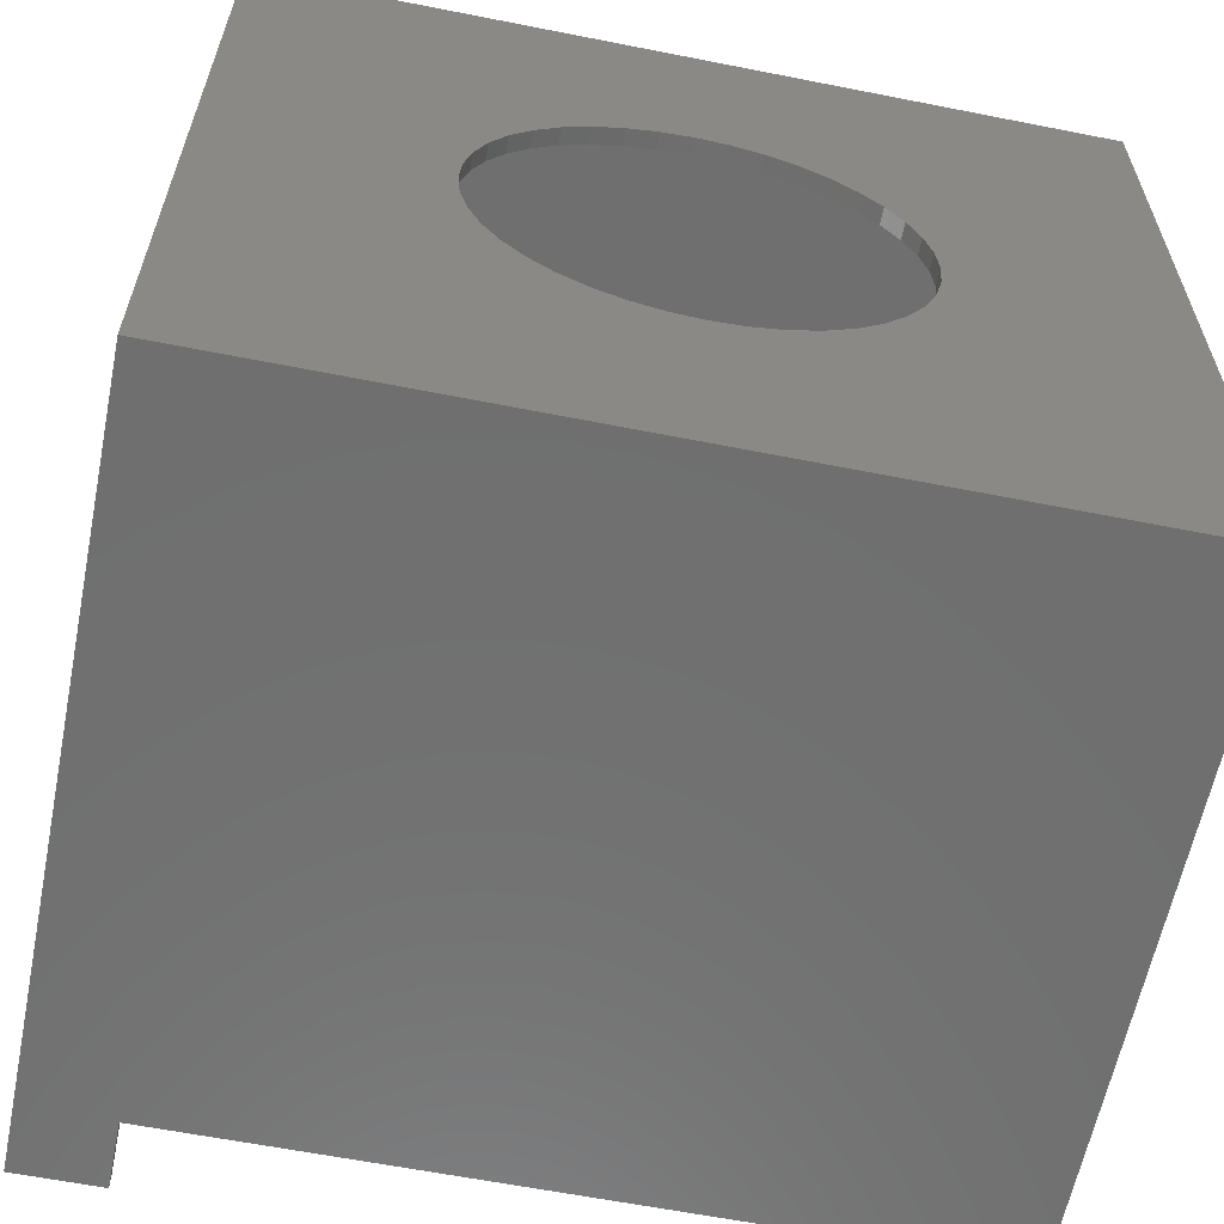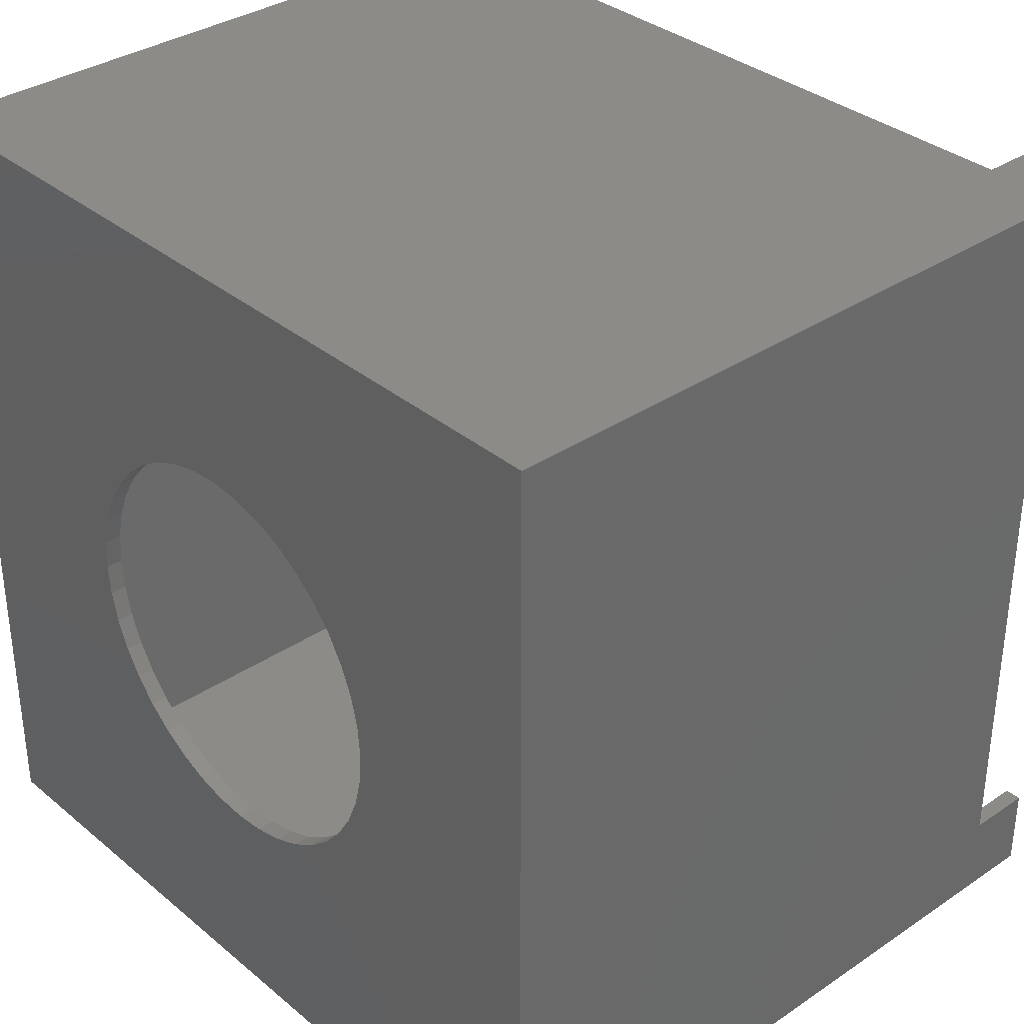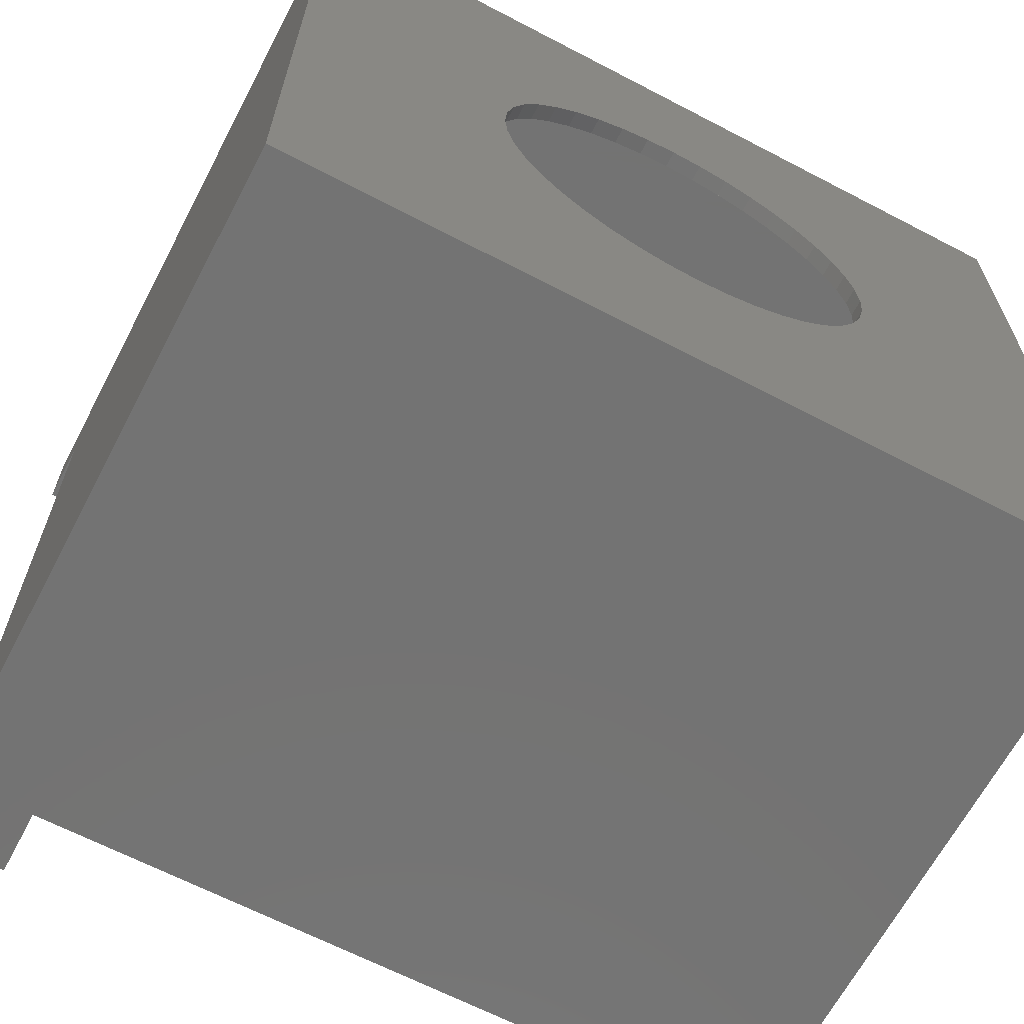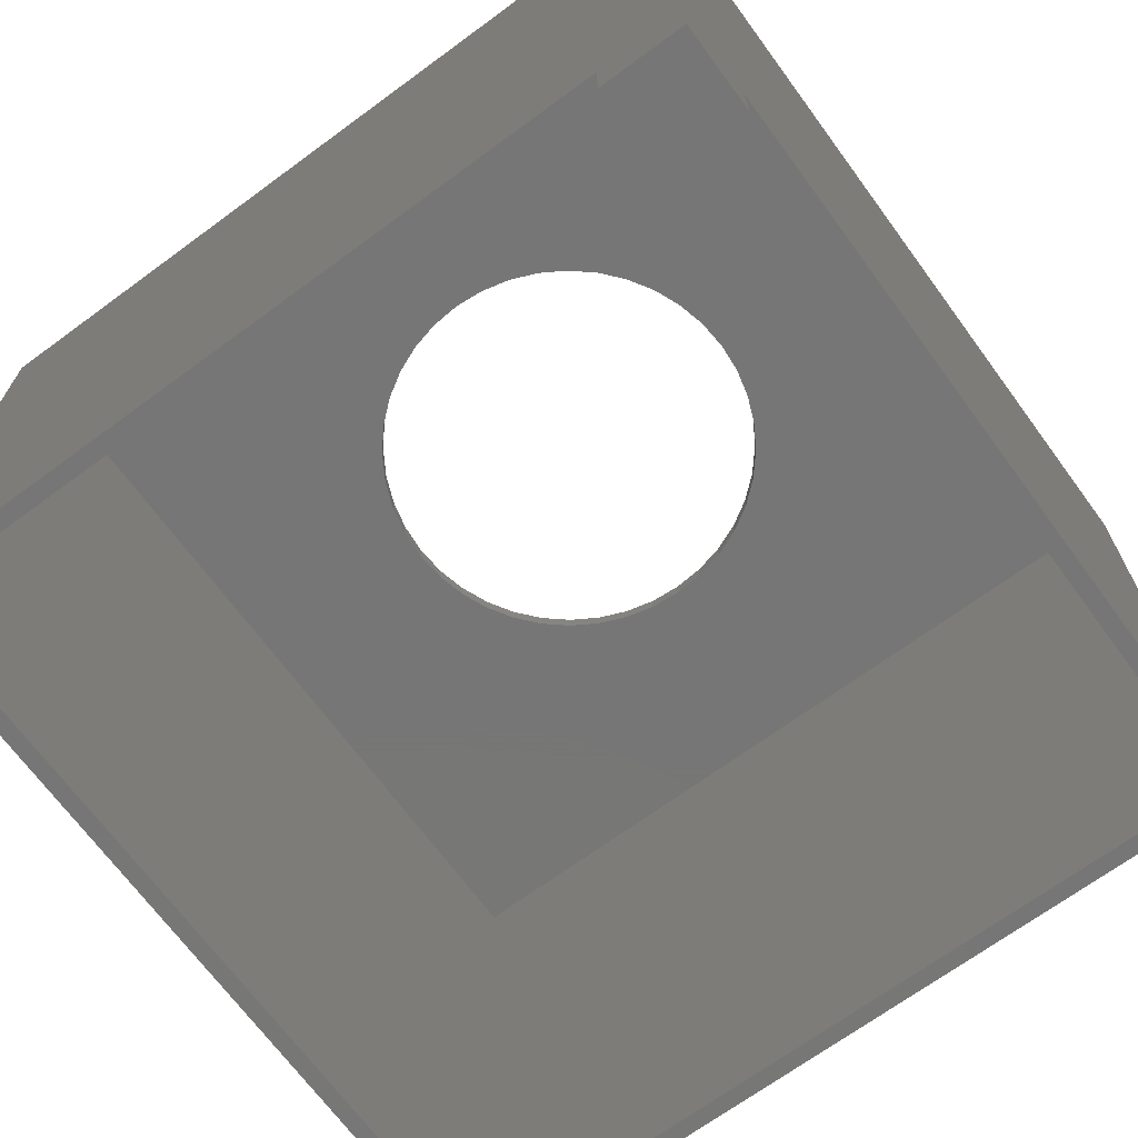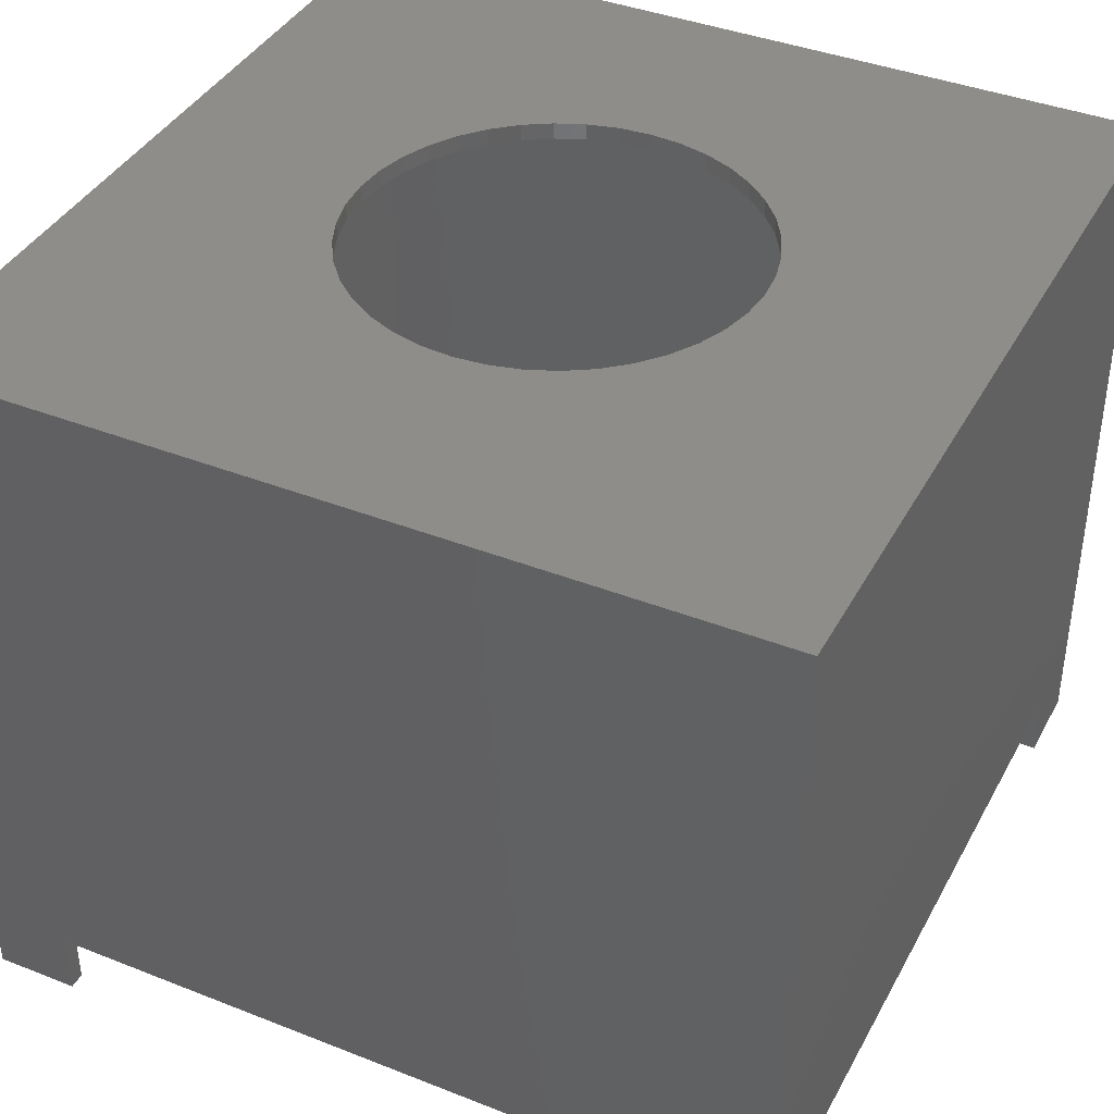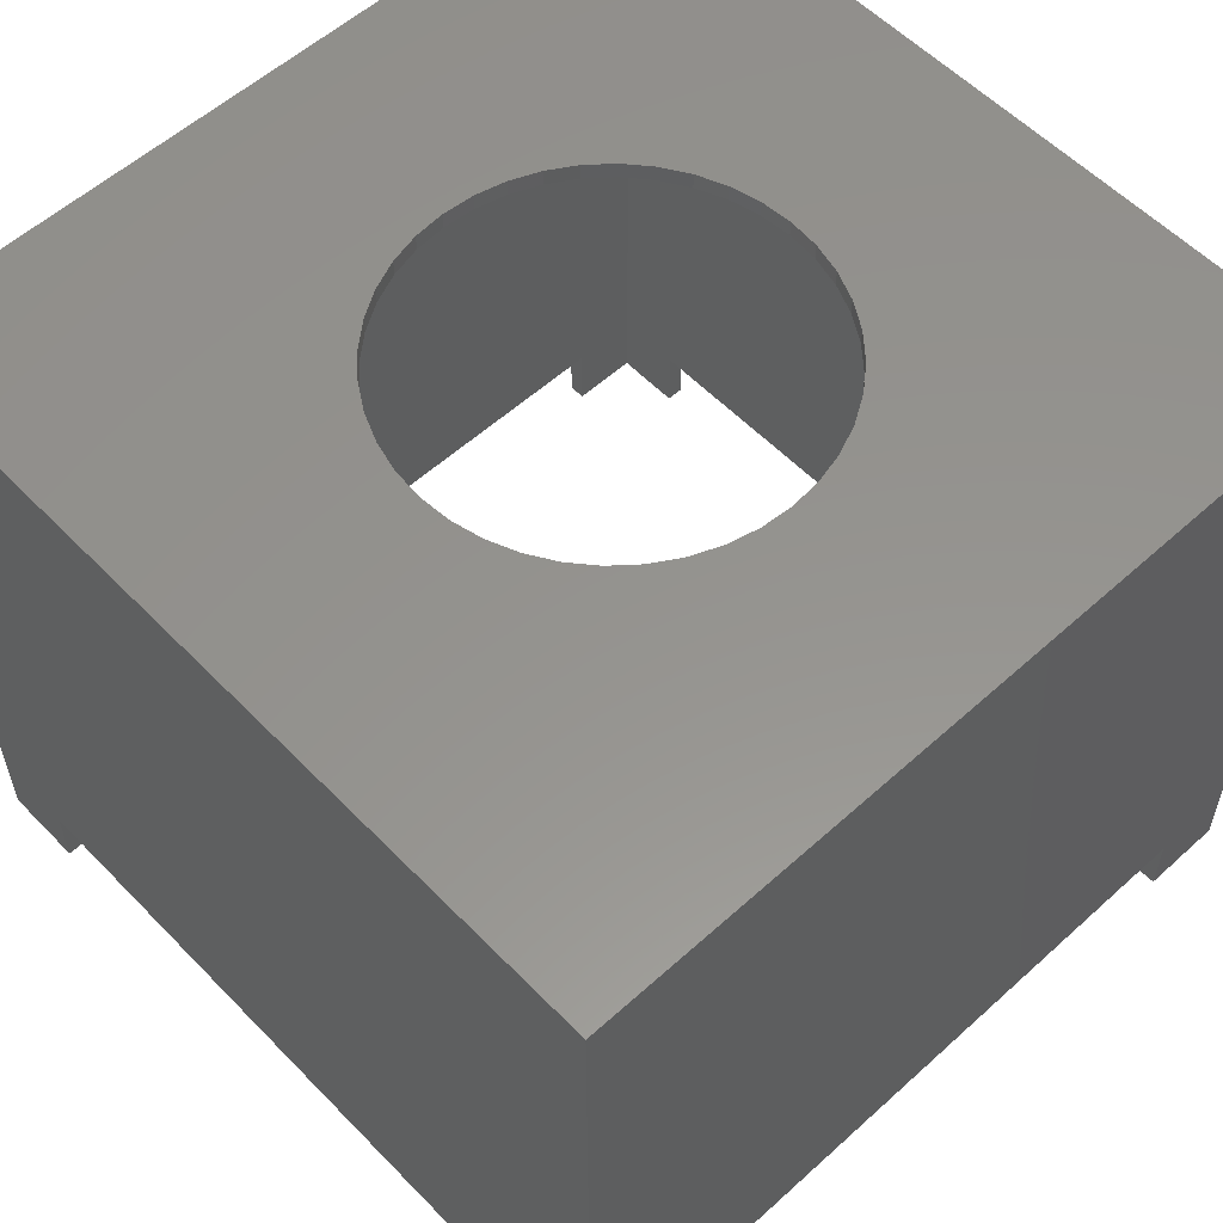
<metadata>
{"format":"stl","ext":"stl","renderer":"f3d","projection":"perspective","resolution":1024,"background":"white","views":[{"elev":-61.4,"azim":168.6,"up":"+Z"},{"elev":34.3,"azim":-132.1,"up":"+Z"},{"elev":-65.3,"azim":152.3,"up":"+Z"},{"elev":-69.1,"azim":126.3,"up":"+Y"},{"elev":39.6,"azim":-153.9,"up":"+Y"},{"elev":56.7,"azim":46.7,"up":"+Y"}]}
</metadata>
<code>
# stl→obj: 131 verts, 256 faces
v -1 -1 -1.25
v 1 -1 -1.25
v -1 -1 -1.2
v 1 -1 -1.2
v 1.25 -1 1
v 1.2 -1 1
v 1.25 -1 -1
v 1.2 -1 -1
v -1.2 -1 -1
v -1.2 -1 1
v -1.25 -1 -1
v -1.25 -1 1
v 1 -1 1.25
v -1 -1 1.25
v 1 -1 1.2
v -1 -1 1.2
v 1.25 -1.2 1.25
v 1.25 -1.2 1
v 1.25 -1.2 -1
v 1.25 -1.2 -1.25
v 1.25 1 -1.25
v 1.25 1 1.25
v 1 -1.2 -1.25
v -1 -1.2 -1.25
v -1.25 -1.2 -1.25
v -1.25 1 -1.25
v -1.25 -1.2 -1
v -1.25 -1.2 1
v -1.25 -1.2 1.25
v -1.25 1 1.25
v -1 -1.2 1.25
v 1 -1.2 1.25
v -0.1854 1 0.5706
v -0.2724 1 0.5346
v -0.3527 1 0.4854
v -0.4243 1 0.4243
v -0.4854 1 0.3527
v -0.5346 1 0.2724
v -0.5706 1 0.1854
v -0.5926 1 0.09386
v -0.6 1 1.102e-16
v -0.5926 1 -0.09386
v -0.5706 1 -0.1854
v -0.5346 1 -0.2724
v -0.4854 1 -0.3527
v -0.4243 1 -0.4243
v -0.3527 1 -0.4854
v -0.2724 1 -0.5346
v -0.1854 1 -0.5706
v 0.1854 1 0.5706
v 0.09386 1 0.5926
v 2.204e-16 1 0.6
v -0.09386 1 0.5926
v -0.09386 1 -0.5926
v 0 1 -0.6
v 0.09386 1 -0.5926
v 0.1854 1 -0.5706
v 0.2724 1 -0.5346
v 0.3527 1 -0.4854
v 0.4243 1 -0.4243
v 0.4243 1 0.4243
v 0.3527 1 0.4854
v 0.2724 1 0.5346
v 0.4854 1 -0.3527
v 0.5346 1 -0.2724
v 0.5706 1 -0.1854
v 0.5926 1 -0.09386
v 0.6 1 -3.674e-17
v 0.5926 1 0.09386
v 0.5706 1 0.1854
v 0.5346 1 0.2724
v 0.4854 1 0.3527
v -1.47e-16 1 -0.6
v -1.47e-16 0.95 -0.6
v 0.09386 0.95 -0.5926
v 0.1854 0.95 -0.5706
v 0.2724 0.95 -0.5346
v 0.3527 0.95 -0.4854
v 0.4243 0.95 -0.4243
v 0.4854 0.95 -0.3527
v 0.5346 0.95 -0.2724
v 0.5706 0.95 -0.1854
v 0.5926 0.95 -0.09386
v 0.6 0.95 -3.674e-17
v 0.5926 0.95 0.09386
v 0.5706 0.95 0.1854
v 0.5346 0.95 0.2724
v 0.4854 0.95 0.3527
v 0.4243 0.95 0.4243
v 0.3527 0.95 0.4854
v 0.2724 0.95 0.5346
v 0.1854 0.95 0.5706
v 0.09386 0.95 0.5926
v 7.348e-17 1 0.6
v 7.348e-17 0.95 0.6
v -0.09386 0.95 0.5926
v -0.1854 0.95 0.5706
v -0.2724 0.95 0.5346
v -0.3527 0.95 0.4854
v -0.4243 0.95 0.4243
v -0.4854 0.95 0.3527
v -0.5346 0.95 0.2724
v -0.5706 0.95 0.1854
v -0.5926 0.95 0.09386
v -0.6 0.95 1.102e-16
v -0.5926 0.95 -0.09386
v -0.5706 0.95 -0.1854
v -0.5346 0.95 -0.2724
v -0.4854 0.95 -0.3527
v -0.4243 0.95 -0.4243
v -0.3527 0.95 -0.4854
v -0.2724 0.95 -0.5346
v -0.1854 0.95 -0.5706
v -0.09386 0.95 -0.5926
v 1.2 -1.2 -1.2
v 1.2 -1.2 -1
v 1.2 -1.2 1
v 1.2 -1.2 1.2
v 1.2 0.95 1.2
v 1.2 0.95 -1.2
v -1.2 -1.2 -1.2
v -1 -1.2 -1.2
v 1 -1.2 -1.2
v -1.2 0.95 -1.2
v -1.2 -1.2 1.2
v -1.2 -1.2 1
v -1.2 -1.2 -1
v -1.2 0.95 1.2
v 1 -1.2 1.2
v -1 -1.2 1.2
v 0 0.95 -0.6
f 1 2 3
f 3 2 4
f 5 6 7
f 7 6 8
f 9 10 11
f 11 10 12
f 13 14 15
f 15 14 16
f 17 18 5
f 19 20 7
f 7 20 21
f 7 21 5
f 5 21 22
f 5 22 17
f 20 23 2
f 24 25 1
f 1 25 26
f 1 26 2
f 2 26 21
f 2 21 20
f 25 27 11
f 28 29 12
f 12 29 30
f 12 30 11
f 11 30 26
f 11 26 25
f 29 31 14
f 32 17 13
f 13 17 22
f 13 22 14
f 14 22 30
f 14 30 29
f 33 34 30
f 30 34 35
f 30 35 36
f 36 37 30
f 30 37 38
f 30 38 39
f 39 40 30
f 30 40 41
f 30 41 26
f 26 41 42
f 26 42 43
f 43 44 26
f 26 44 45
f 26 45 46
f 46 47 26
f 26 47 48
f 26 48 49
f 50 51 22
f 22 51 52
f 22 52 30
f 30 52 53
f 30 53 33
f 49 54 26
f 26 54 55
f 26 55 21
f 21 55 56
f 21 56 57
f 57 58 21
f 21 58 59
f 21 59 60
f 61 62 22
f 22 62 63
f 22 63 50
f 60 64 21
f 21 64 65
f 21 65 66
f 66 67 21
f 21 67 68
f 21 68 22
f 22 68 69
f 22 69 70
f 70 71 22
f 22 71 72
f 22 72 61
f 73 74 56
f 56 74 75
f 56 75 57
f 57 75 76
f 57 76 58
f 58 76 77
f 58 77 59
f 59 77 78
f 59 78 60
f 60 78 79
f 60 79 64
f 64 79 80
f 64 80 65
f 65 80 81
f 65 81 66
f 66 81 82
f 66 82 67
f 67 82 83
f 67 83 68
f 68 83 84
f 68 84 69
f 69 84 85
f 69 85 70
f 70 85 86
f 70 86 71
f 71 86 87
f 71 87 72
f 72 87 88
f 72 88 61
f 61 88 89
f 61 89 62
f 62 89 90
f 62 90 63
f 63 90 91
f 63 91 50
f 50 91 92
f 50 92 51
f 51 92 93
f 51 93 94
f 94 93 95
f 94 95 53
f 53 95 96
f 53 96 33
f 33 96 97
f 33 97 34
f 34 97 98
f 34 98 35
f 35 98 99
f 35 99 36
f 36 99 100
f 36 100 37
f 37 100 101
f 37 101 38
f 38 101 102
f 38 102 39
f 39 102 103
f 39 103 40
f 40 103 104
f 40 104 41
f 41 104 105
f 41 105 42
f 42 105 106
f 42 106 43
f 43 106 107
f 43 107 44
f 44 107 108
f 44 108 45
f 45 108 109
f 45 109 46
f 46 109 110
f 46 110 47
f 47 110 111
f 47 111 48
f 48 111 112
f 48 112 49
f 49 112 113
f 49 113 54
f 54 113 114
f 54 114 73
f 73 114 74
f 115 116 8
f 117 118 6
f 6 118 119
f 6 119 8
f 8 119 120
f 8 120 115
f 121 122 3
f 123 115 4
f 4 115 120
f 4 120 3
f 3 120 124
f 3 124 121
f 125 126 10
f 127 121 9
f 9 121 124
f 9 124 10
f 10 124 128
f 10 128 125
f 118 129 15
f 130 125 16
f 16 125 128
f 16 128 15
f 15 128 119
f 15 119 118
f 76 75 120
f 114 113 124
f 124 113 112
f 124 112 111
f 120 75 124
f 124 75 131
f 124 131 114
f 104 103 128
f 128 103 102
f 128 102 101
f 111 110 124
f 124 110 109
f 124 109 108
f 108 107 124
f 124 107 106
f 124 106 128
f 128 106 105
f 128 105 104
f 90 89 119
f 82 81 120
f 120 81 80
f 120 80 79
f 79 78 120
f 120 78 77
f 120 77 76
f 101 100 128
f 128 100 99
f 128 99 98
f 93 92 119
f 119 92 91
f 119 91 90
f 98 97 128
f 128 97 96
f 128 96 119
f 119 96 95
f 119 95 93
f 89 88 119
f 119 88 87
f 119 87 86
f 86 85 119
f 119 85 84
f 119 84 120
f 120 84 83
f 120 83 82
f 126 28 10
f 10 28 12
f 31 130 14
f 14 130 16
f 130 31 125
f 125 31 29
f 125 29 126
f 126 29 28
f 129 32 15
f 15 32 13
f 18 117 5
f 5 117 6
f 117 18 118
f 118 18 17
f 118 17 129
f 129 17 32
f 116 19 8
f 8 19 7
f 23 123 2
f 2 123 4
f 123 23 115
f 115 23 20
f 115 20 116
f 116 20 19
f 122 24 3
f 3 24 1
f 27 127 11
f 11 127 9
f 127 27 121
f 121 27 25
f 121 25 122
f 122 25 24

</code>
